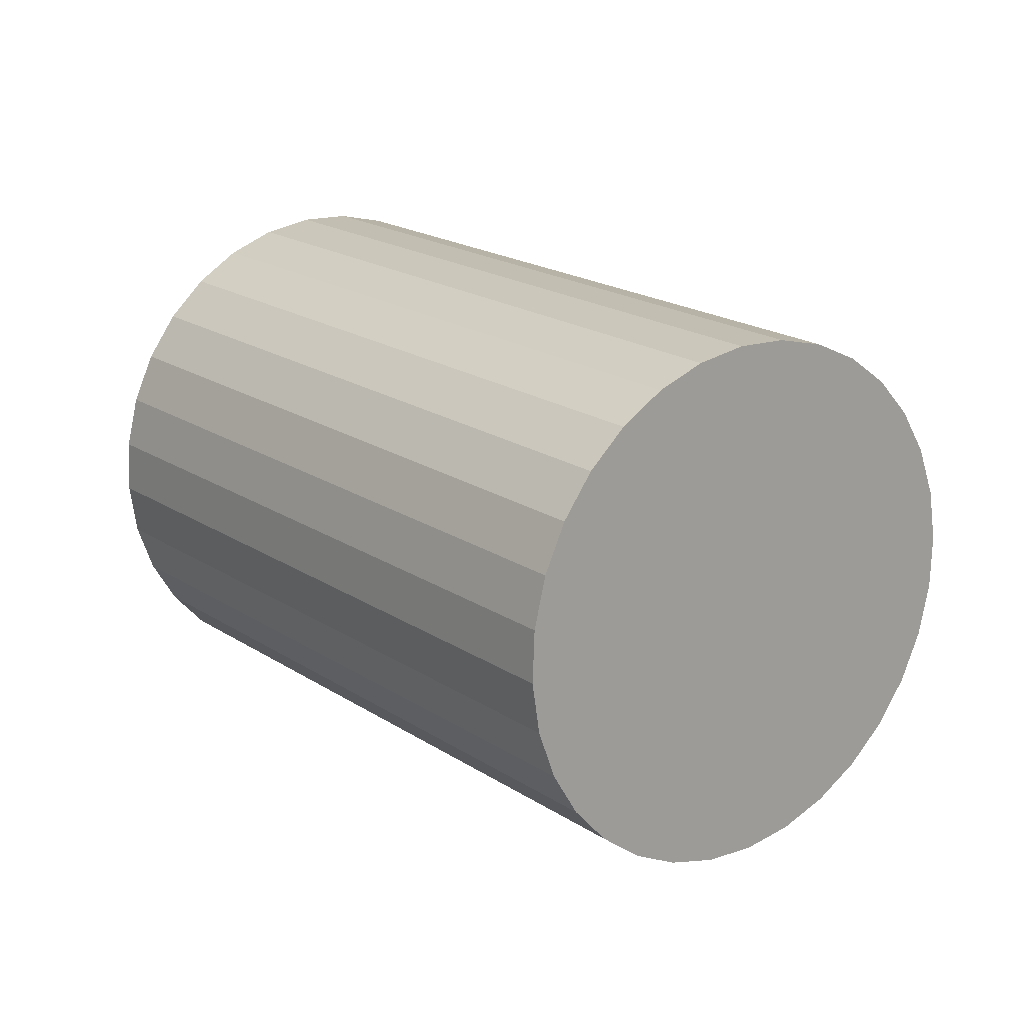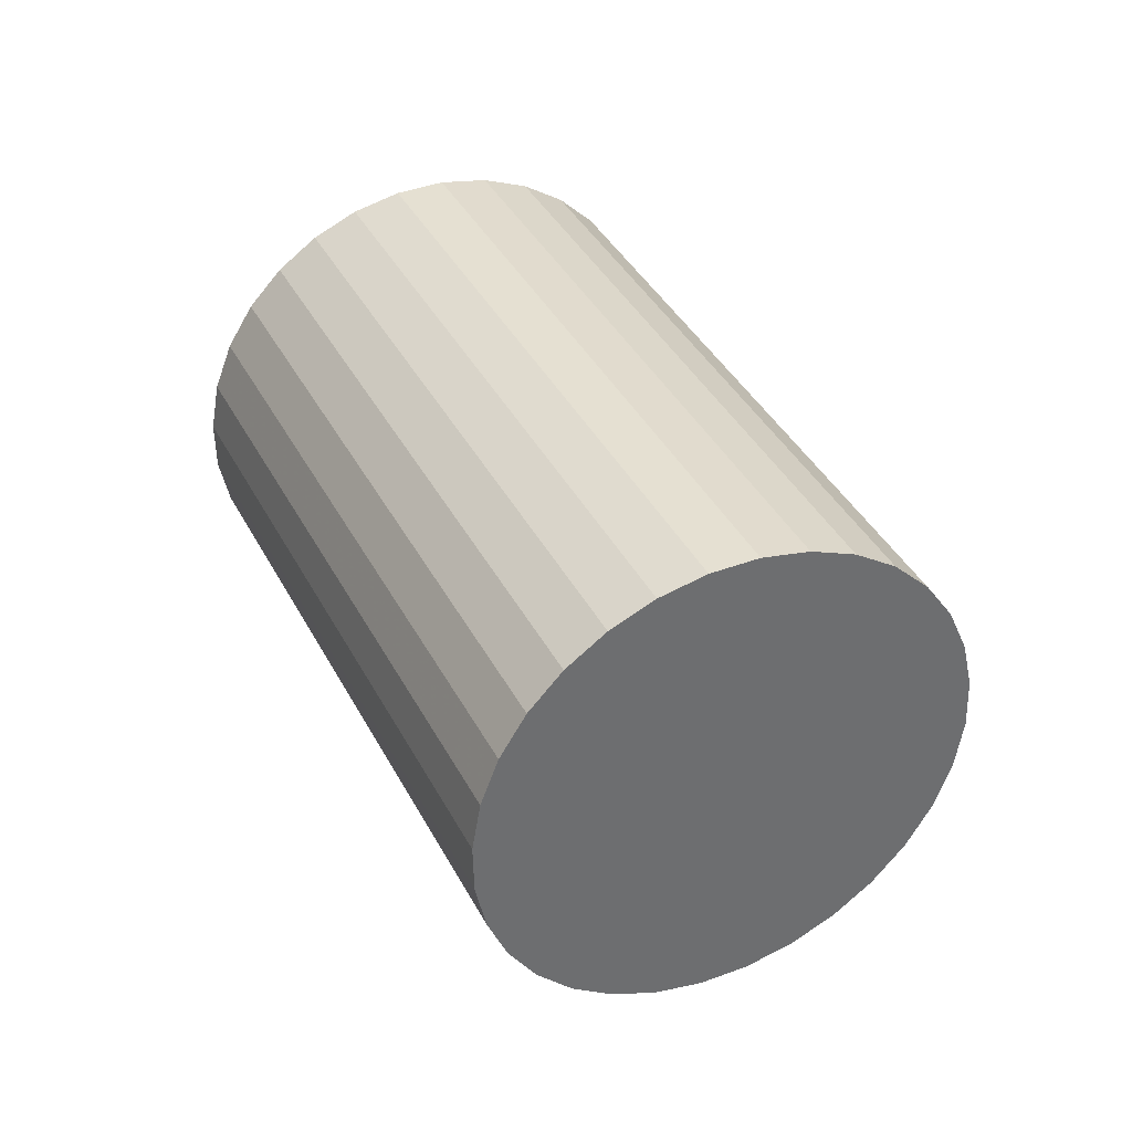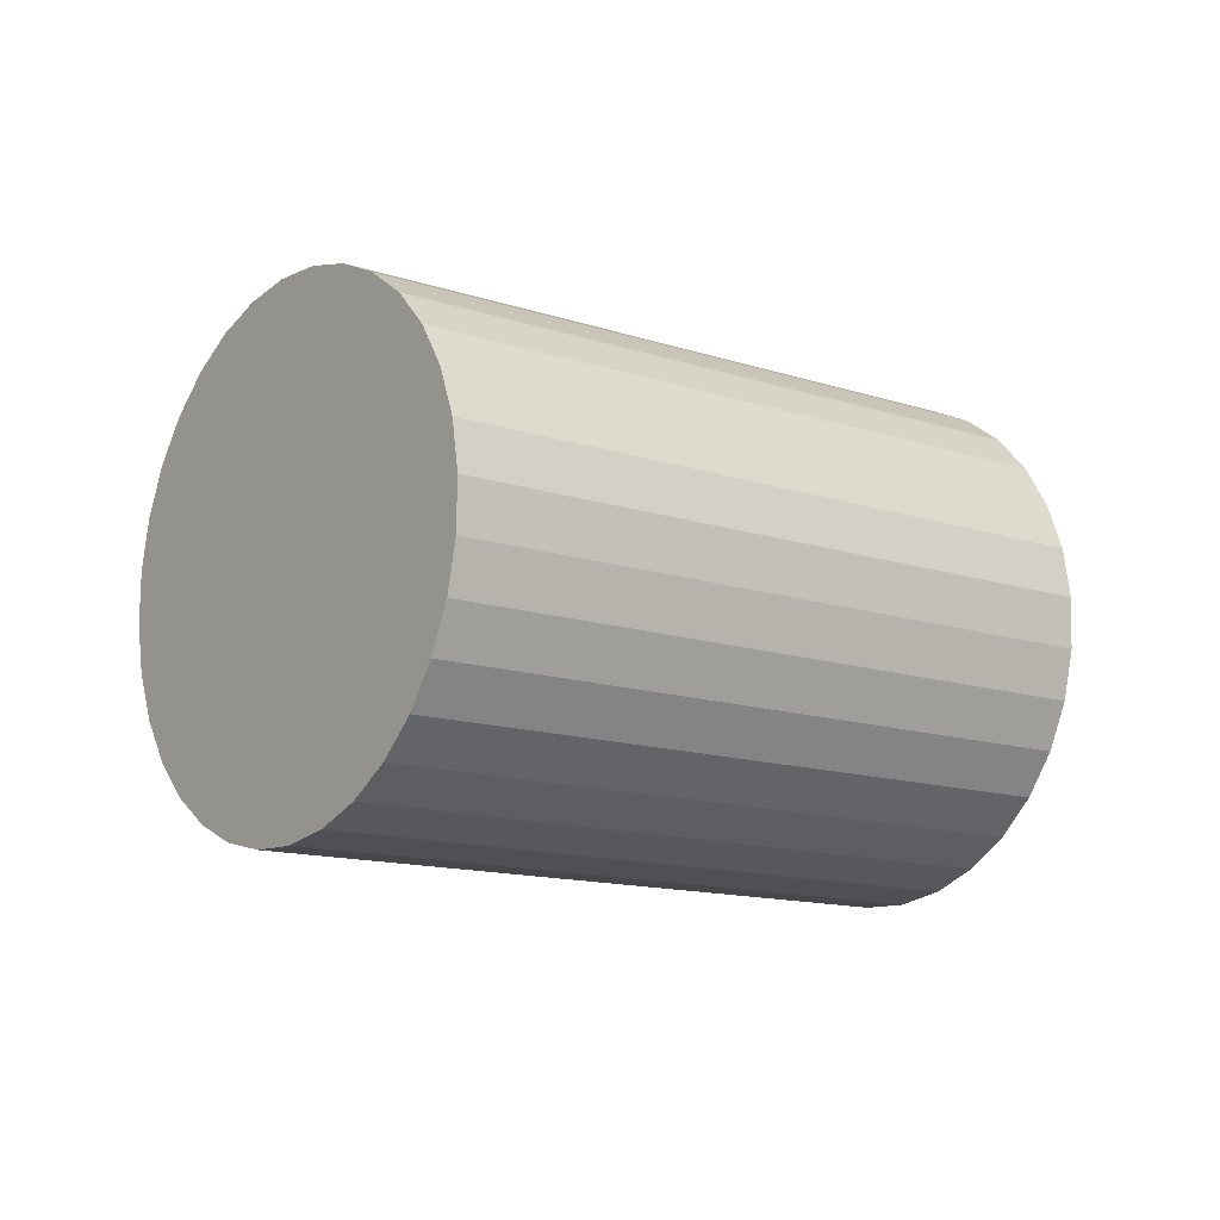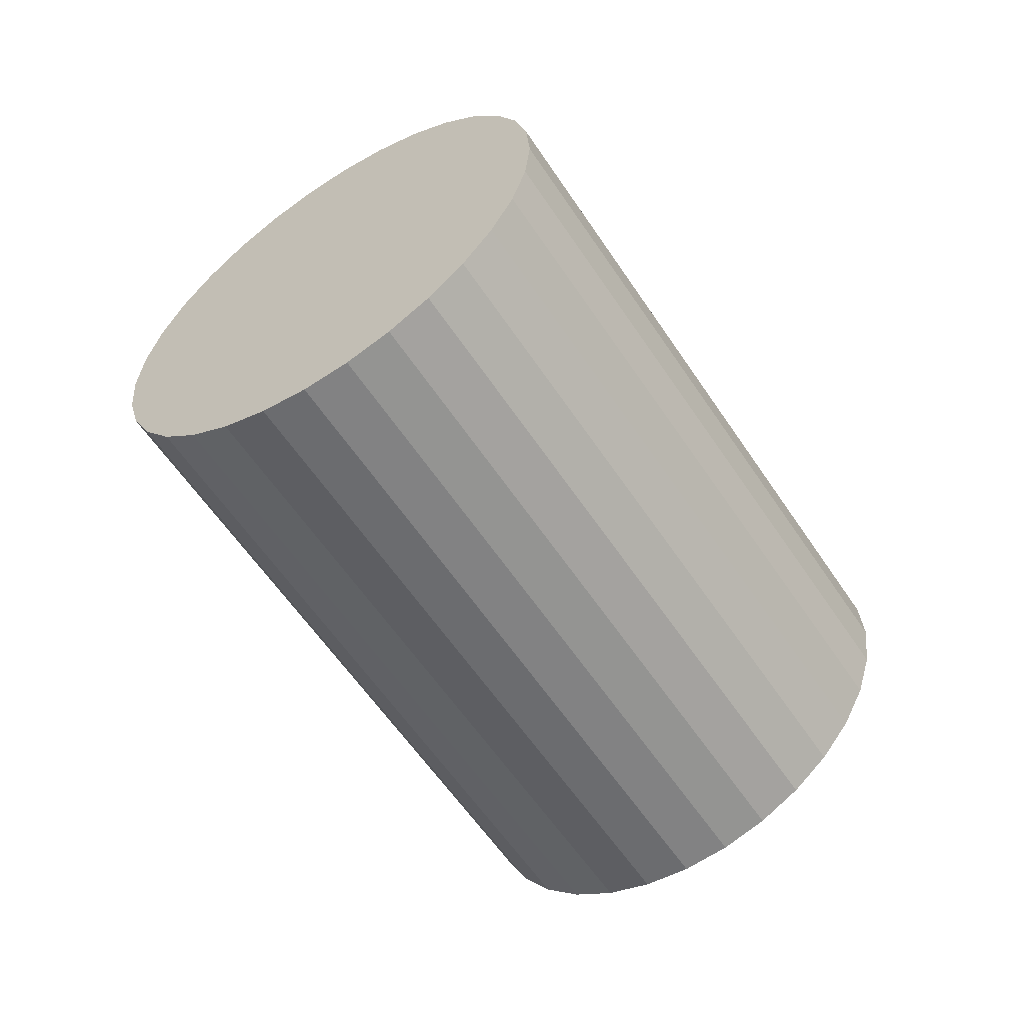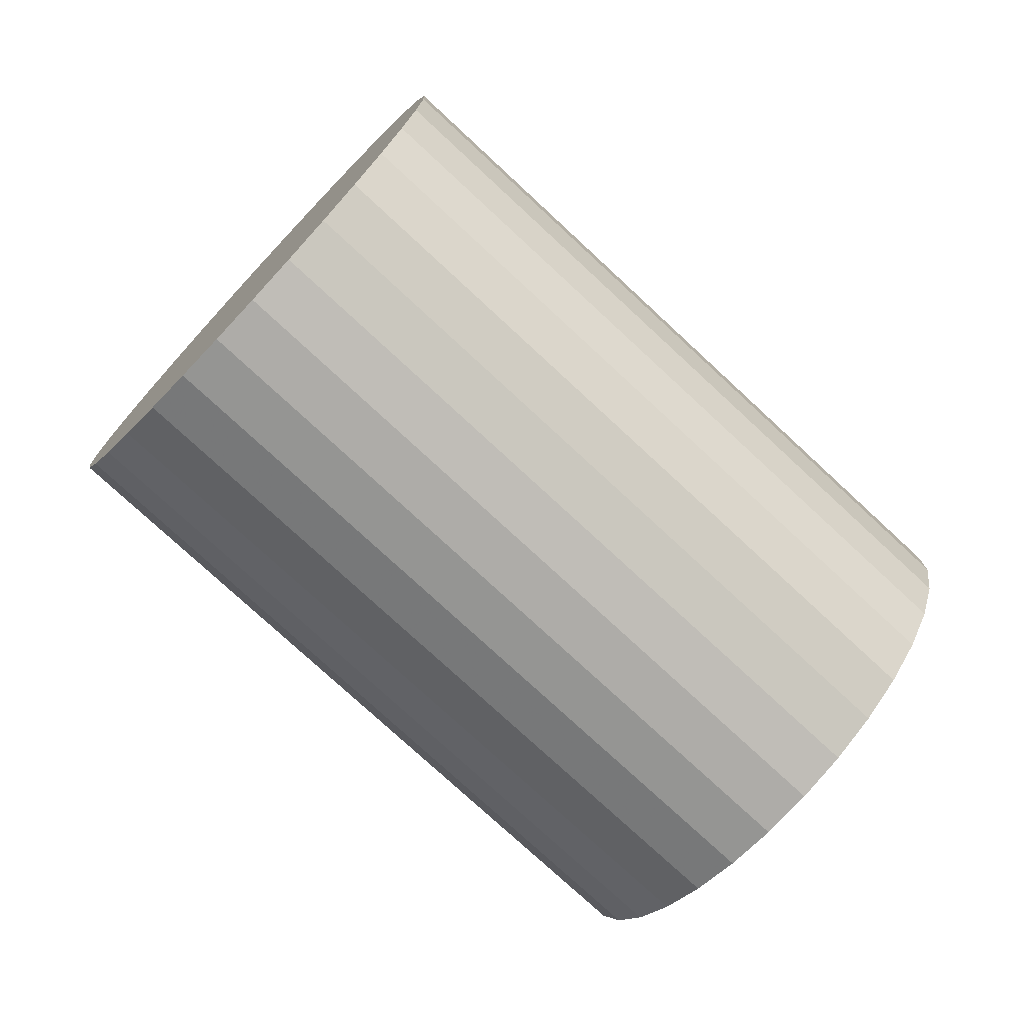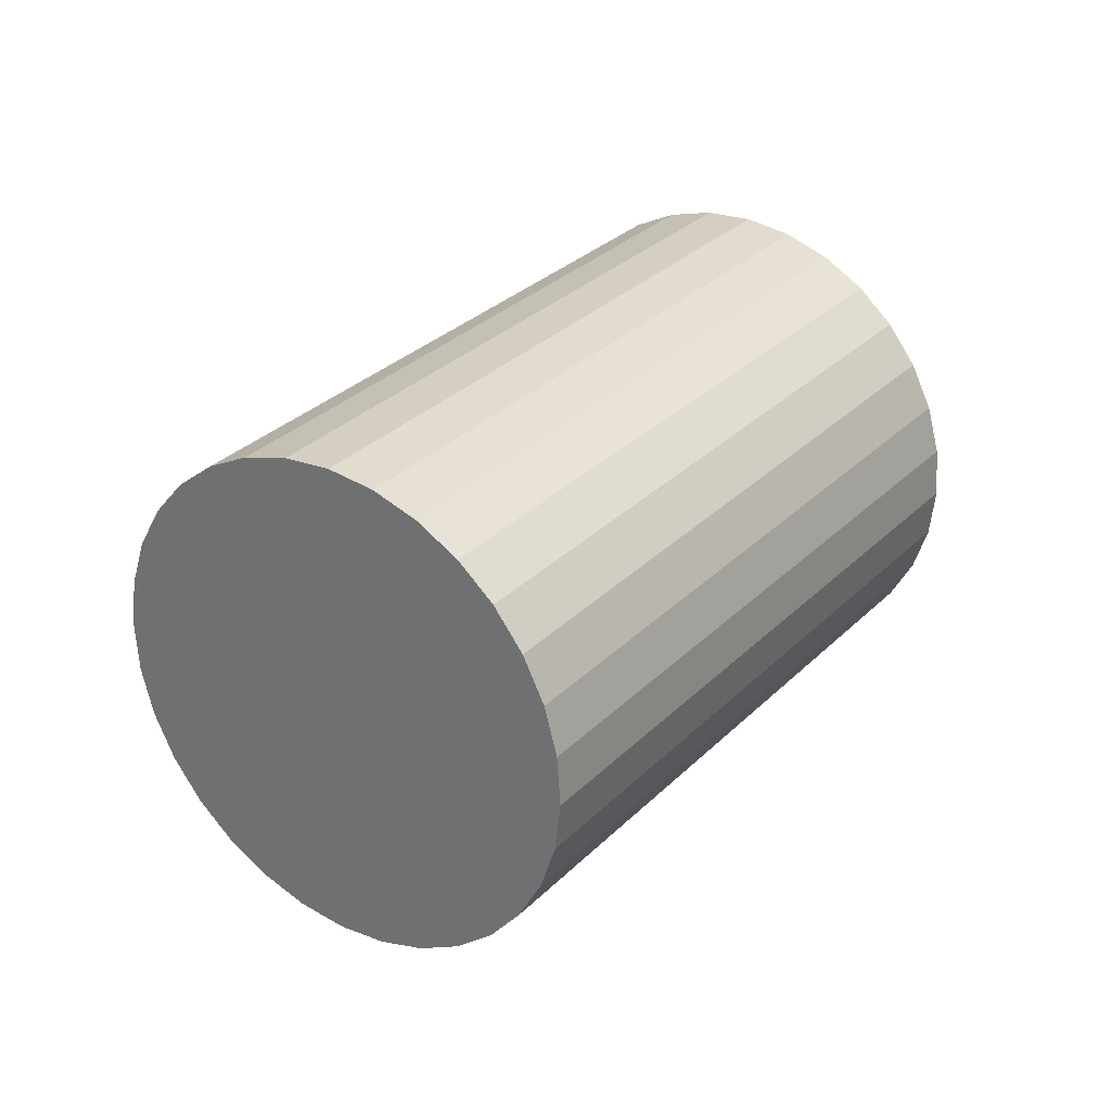
<metadata>
{"format":"obj","ext":"obj","renderer":"f3d","projection":"perspective","resolution":1024,"background":"white","views":[{"elev":-41.3,"azim":-153.6,"up":"+Y"},{"elev":32.3,"azim":-71.5,"up":"+Z"},{"elev":-20.3,"azim":4.8,"up":"+Z"},{"elev":-52.2,"azim":166.4,"up":"+Z"},{"elev":14.1,"azim":172.8,"up":"+Y"},{"elev":35.4,"azim":168.2,"up":"+Z"}]}
</metadata>
<code>
v 0.7542 0.7078 0.08904
v 0.4148 1.132 -0.4118
v -1.094 -0.2831 -0.5899
v -0.7542 -0.7078 -0.08904
v 0.4951 1.059 -0.5075
v -1.013 -0.3566 -0.6856
v 0.5853 0.9719 -0.5802
v -0.9231 -0.4436 -0.7583
v 0.682 0.8748 -0.6273
v -0.8264 -0.5407 -0.8054
v 0.7814 0.7713 -0.6468
v -0.7269 -0.6442 -0.8249
v 0.8798 0.6653 -0.6381
v -0.6285 -0.7502 -0.8161
v 0.9734 0.561 -0.6014
v -0.5349 -0.8545 -0.7794
v 1.059 0.4623 -0.5381
v -0.4498 -0.9532 -0.7162
v 1.132 0.373 -0.4508
v -0.3763 -1.042 -0.6289
v 1.191 0.2966 -0.3427
v -0.3174 -1.119 -0.5208
v 1.233 0.236 -0.218
v -0.2752 -1.18 -0.3961
v 1.257 0.1935 -0.08158
v -0.2515 -1.222 -0.2597
v 1.261 0.1708 0.06145
v -0.247 -1.245 -0.1166
v 1.246 0.1687 0.2055
v -0.2621 -1.247 0.02746
v 1.212 0.1874 0.3452
v -0.2961 -1.228 0.1671
v 1.161 0.226 0.4749
v -0.3476 -1.19 0.2968
v 1.094 0.2831 0.5899
v -0.4148 -1.132 0.4118
v 1.013 0.3566 0.6856
v -0.4951 -1.059 0.5075
v 0.9231 0.4436 0.7583
v -0.5853 -0.9719 0.5802
v 0.8264 0.5407 0.8054
v -0.682 -0.8748 0.6273
v 0.7269 0.6442 0.8249
v -0.7814 -0.7713 0.6468
v 0.6285 0.7502 0.8161
v -0.8798 -0.6653 0.6381
v 0.5349 0.8545 0.7794
v -0.9734 -0.561 0.6014
v 0.4498 0.9532 0.7162
v -1.059 -0.4623 0.5381
v 0.3763 1.042 0.6289
v -1.132 -0.373 0.4508
v 0.3174 1.119 0.5208
v -1.191 -0.2966 0.3427
v 0.2752 1.18 0.3961
v -1.233 -0.236 0.218
v 0.2515 1.222 0.2597
v -1.257 -0.1935 0.08158
v 0.247 1.245 0.1166
v -1.261 -0.1708 -0.06145
v 0.2621 1.247 -0.02746
v -1.246 -0.1687 -0.2055
v 0.2961 1.228 -0.1671
v -1.212 -0.1874 -0.3452
v 0.3476 1.19 -0.2968
v -1.161 -0.226 -0.4749
f 2 1 5
f 2 5 3
f 3 5 6
f 3 6 4
f 5 1 7
f 5 7 6
f 6 7 8
f 6 8 4
f 7 1 9
f 7 9 8
f 8 9 10
f 8 10 4
f 9 1 11
f 9 11 10
f 10 11 12
f 10 12 4
f 11 1 13
f 11 13 12
f 12 13 14
f 12 14 4
f 13 1 15
f 13 15 14
f 14 15 16
f 14 16 4
f 15 1 17
f 15 17 16
f 16 17 18
f 16 18 4
f 17 1 19
f 17 19 18
f 18 19 20
f 18 20 4
f 19 1 21
f 19 21 20
f 20 21 22
f 20 22 4
f 21 1 23
f 21 23 22
f 22 23 24
f 22 24 4
f 23 1 25
f 23 25 24
f 24 25 26
f 24 26 4
f 25 1 27
f 25 27 26
f 26 27 28
f 26 28 4
f 27 1 29
f 27 29 28
f 28 29 30
f 28 30 4
f 29 1 31
f 29 31 30
f 30 31 32
f 30 32 4
f 31 1 33
f 31 33 32
f 32 33 34
f 32 34 4
f 33 1 35
f 33 35 34
f 34 35 36
f 34 36 4
f 35 1 37
f 35 37 36
f 36 37 38
f 36 38 4
f 37 1 39
f 37 39 38
f 38 39 40
f 38 40 4
f 39 1 41
f 39 41 40
f 40 41 42
f 40 42 4
f 41 1 43
f 41 43 42
f 42 43 44
f 42 44 4
f 43 1 45
f 43 45 44
f 44 45 46
f 44 46 4
f 45 1 47
f 45 47 46
f 46 47 48
f 46 48 4
f 47 1 49
f 47 49 48
f 48 49 50
f 48 50 4
f 49 1 51
f 49 51 50
f 50 51 52
f 50 52 4
f 51 1 53
f 51 53 52
f 52 53 54
f 52 54 4
f 53 1 55
f 53 55 54
f 54 55 56
f 54 56 4
f 55 1 57
f 55 57 56
f 56 57 58
f 56 58 4
f 57 1 59
f 57 59 58
f 58 59 60
f 58 60 4
f 59 1 61
f 59 61 60
f 60 61 62
f 60 62 4
f 61 1 63
f 61 63 62
f 62 63 64
f 62 64 4
f 63 1 65
f 63 65 64
f 64 65 66
f 64 66 4
f 65 1 2
f 65 2 66
f 66 2 3
f 66 3 4

</code>
